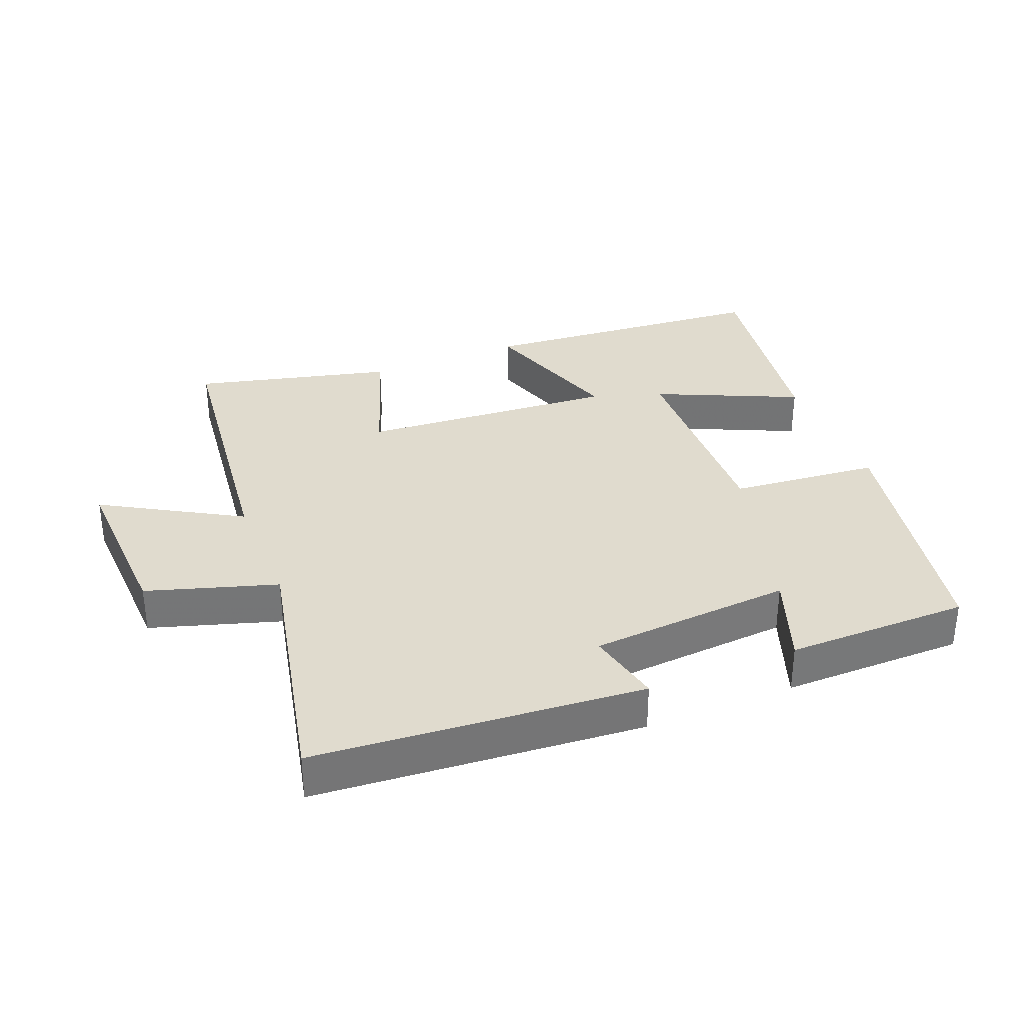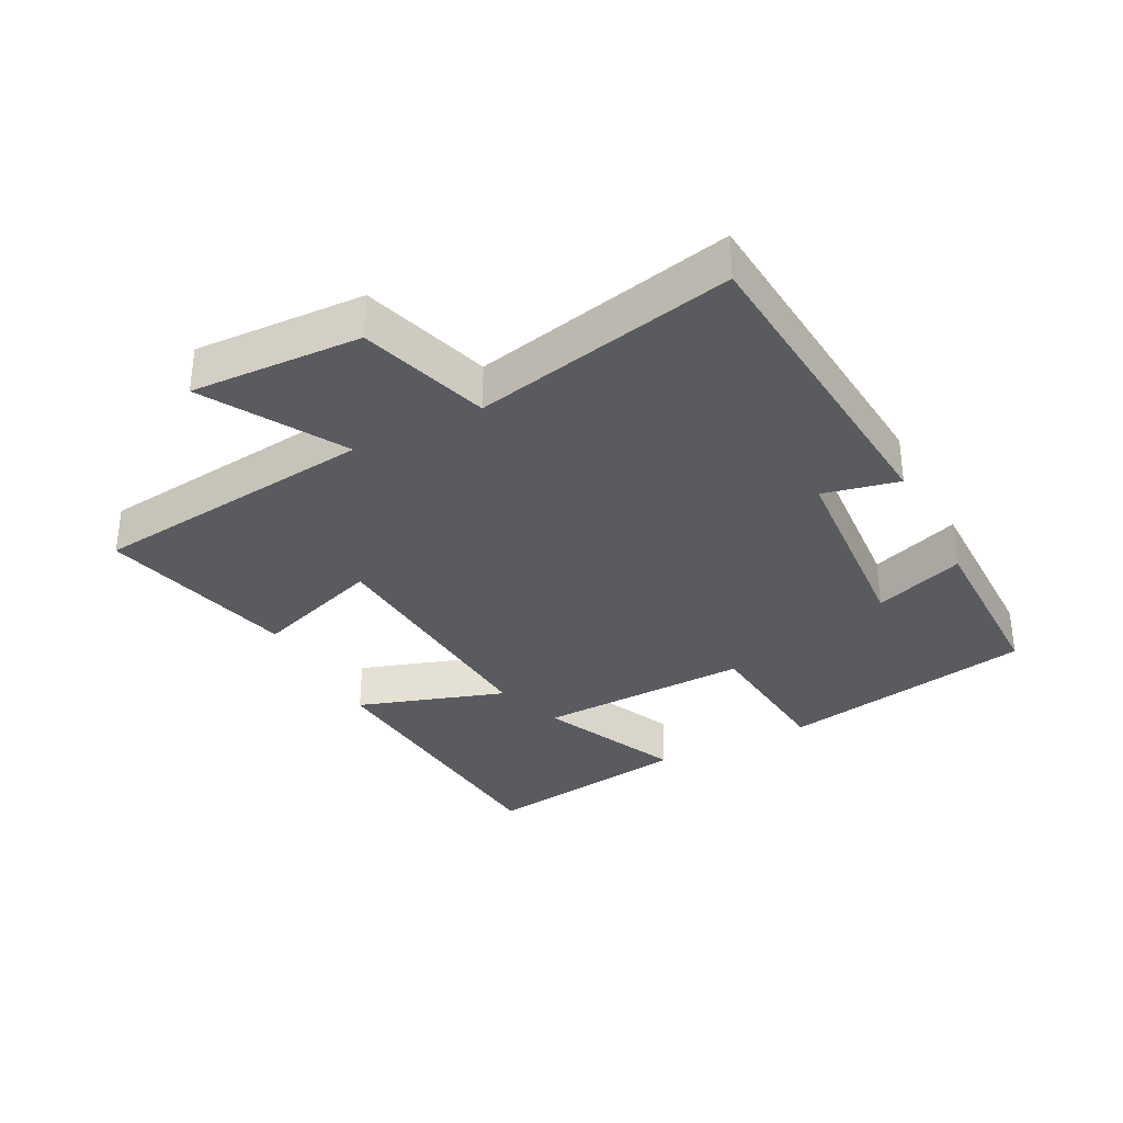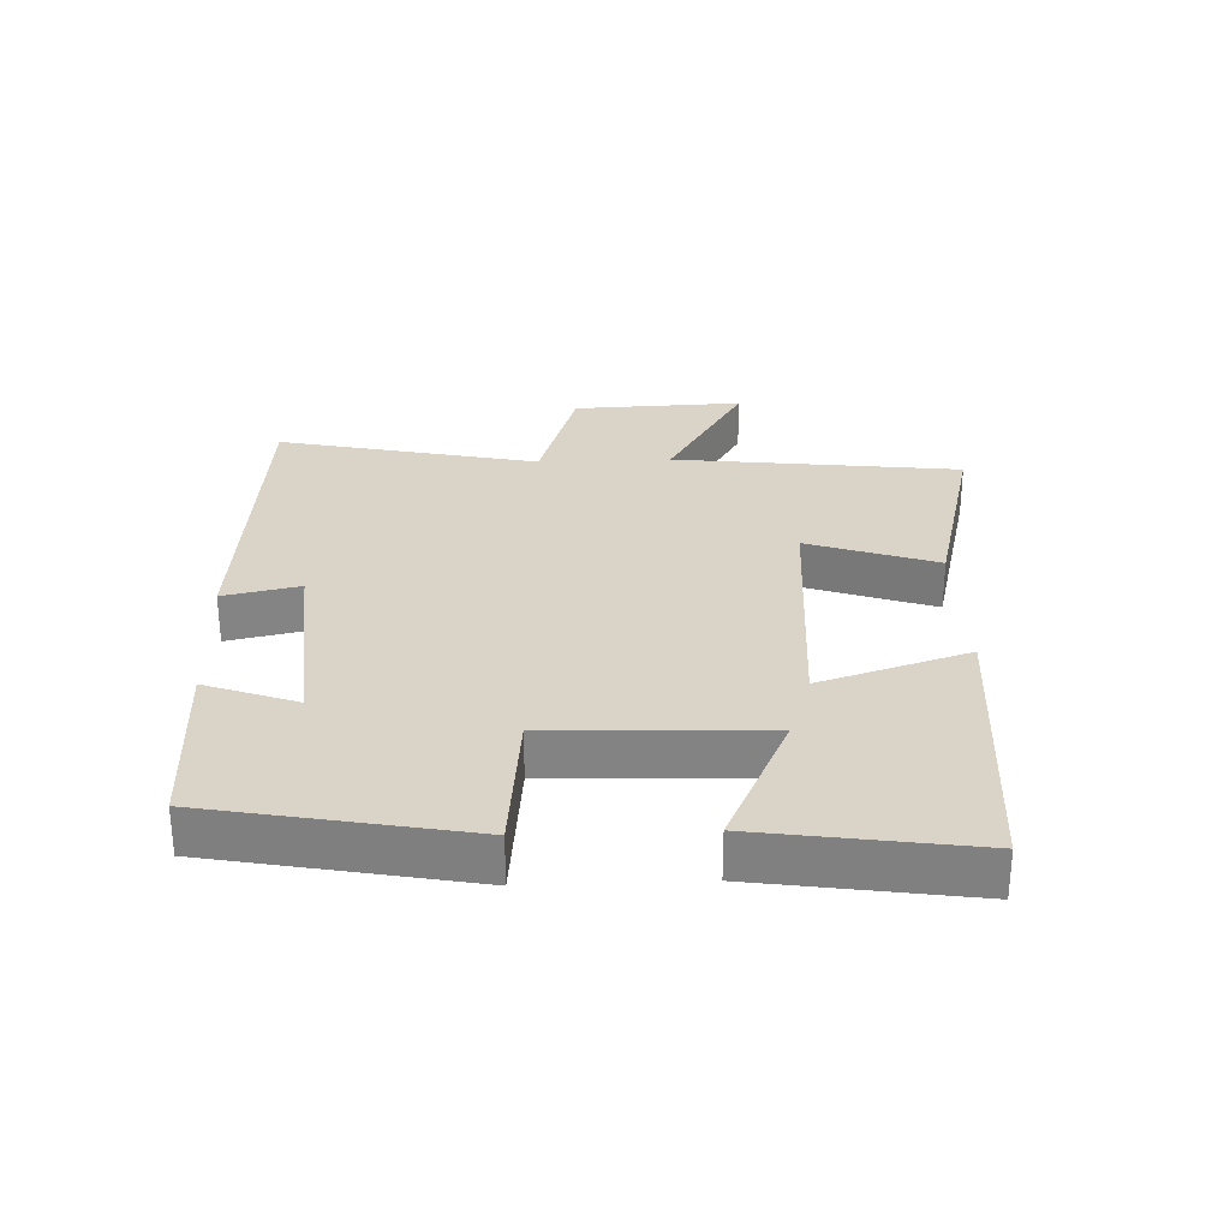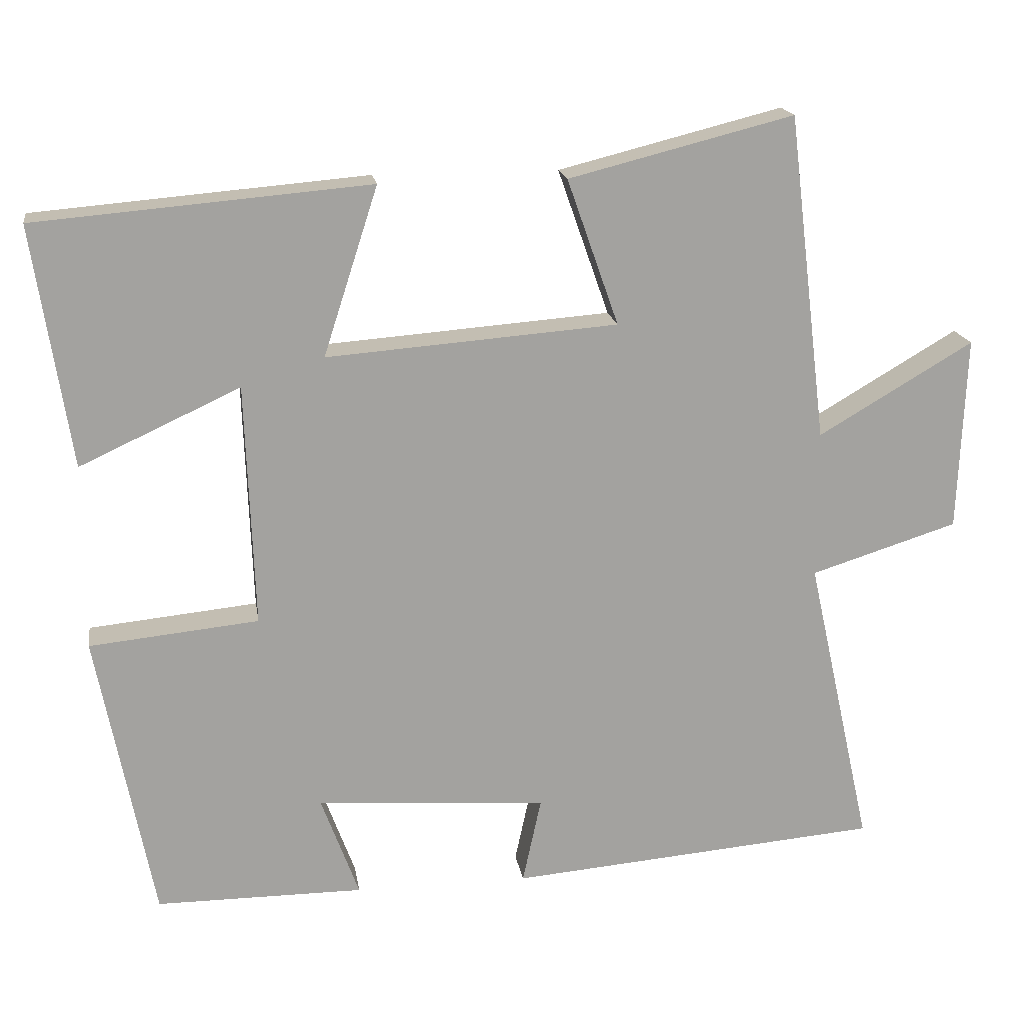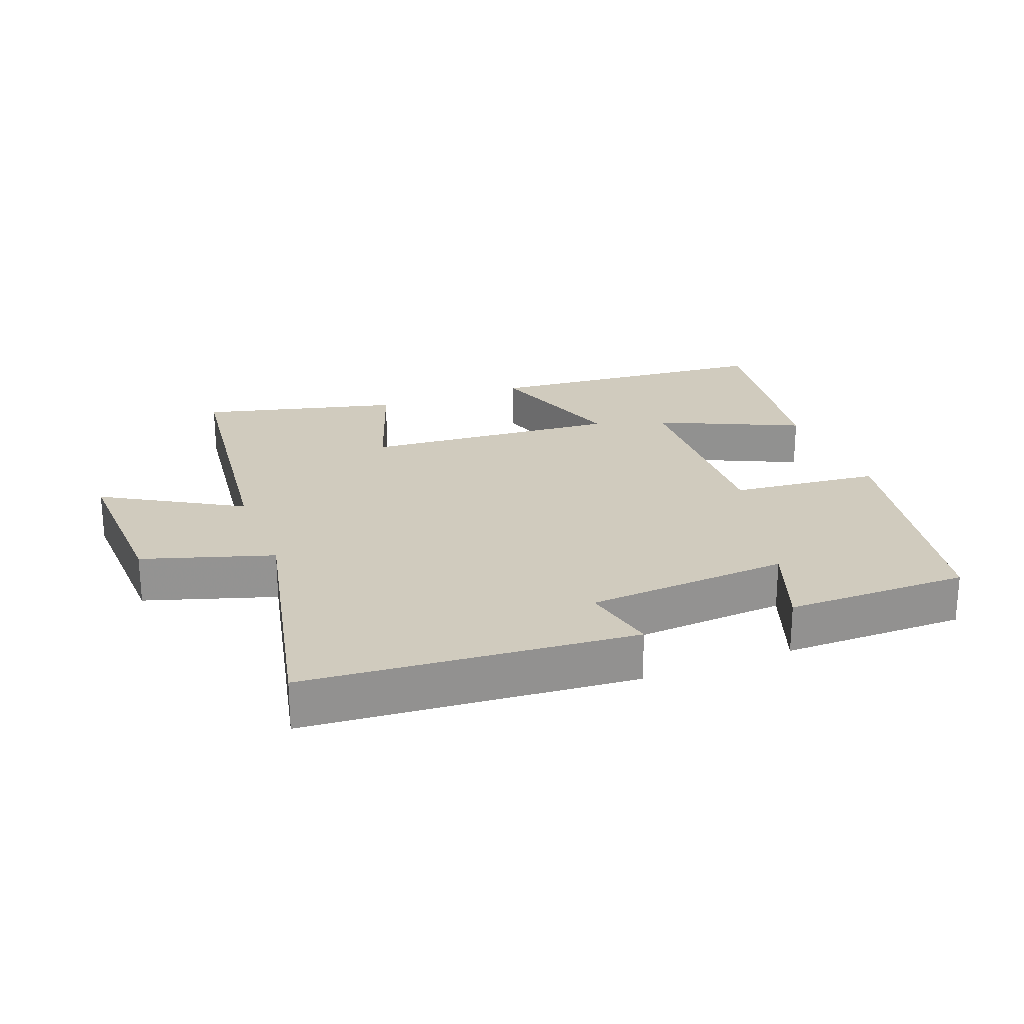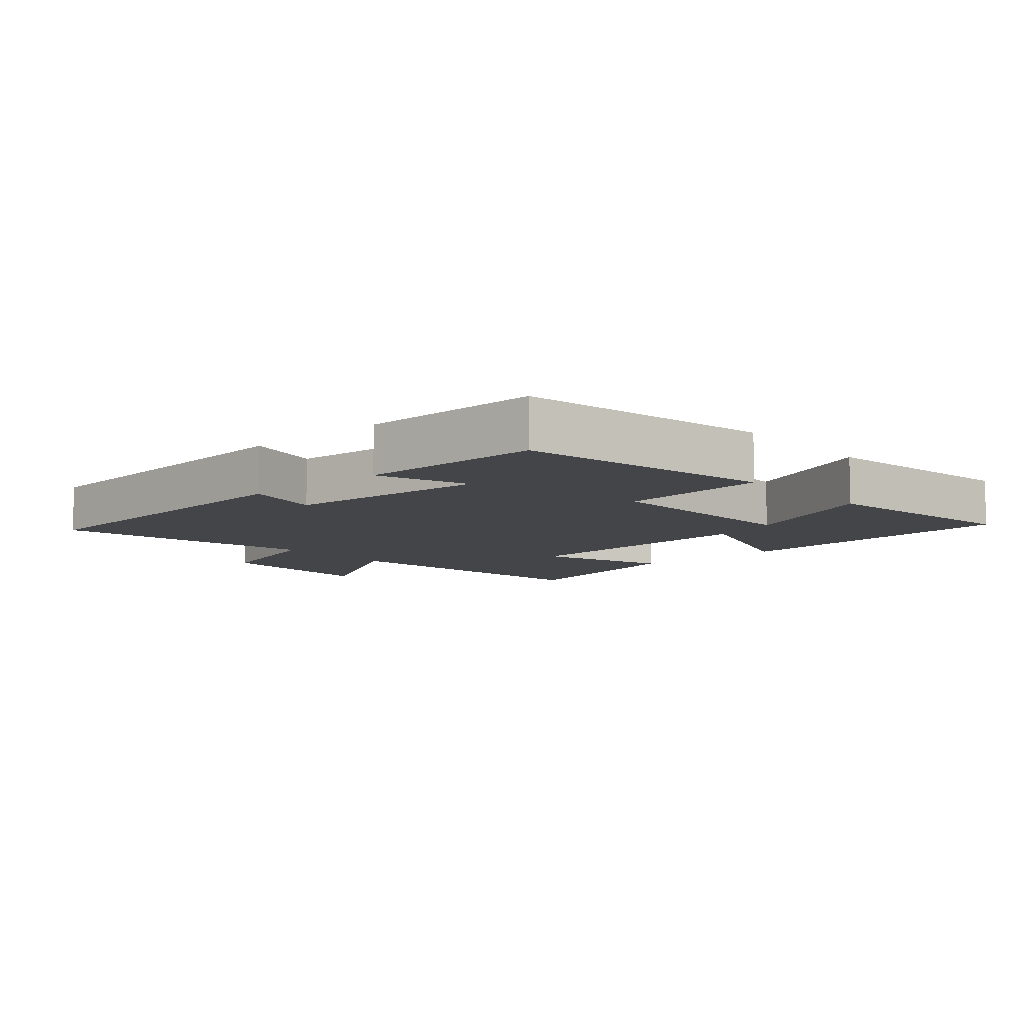
<metadata>
{"format":"obj","ext":"obj","renderer":"f3d","projection":"perspective","resolution":1024,"background":"white","views":[{"elev":33.7,"azim":157.8,"up":"+Y"},{"elev":-33.4,"azim":117.2,"up":"+Y"},{"elev":28.8,"azim":-92.3,"up":"+Y"},{"elev":17.8,"azim":-8.8,"up":"+Z"},{"elev":23.6,"azim":158.9,"up":"+Y"},{"elev":-8.8,"azim":-138.6,"up":"+Y"}]}
</metadata>
<code>
v -0.55 0.07 0.462
v -0.102 0.07 0.5
v -0.175 0.07 0.274
v 0.215 0.07 0.304
v 0.146 0.07 0.5
v 0.447 0.07 0.576
v 0.5 0.07 0.139
v 0.707 0.07 0.261
v 0.697 0.07 0.001
v 0.5 0.07 -0.061
v 0.588 0.07 -0.458
v 0.089 0.07 -0.5
v 0.114 0.07 -0.384
v -0.196 0.07 -0.362
v -0.145 0.07 -0.5
v -0.424 0.07 -0.5
v -0.5 0.07 -0.111
v -0.273 0.07 -0.088
v -0.285 0.07 0.238
v -0.5 0.07 0.139
v -0.55 0 0.462
v -0.102 0 0.5
v -0.175 0 0.274
v 0.215 0 0.304
v 0.146 0 0.5
v 0.447 0 0.576
v 0.5 0 0.139
v 0.707 0 0.261
v 0.697 0 0.001
v 0.5 0 -0.061
v 0.588 0 -0.458
v 0.089 0 -0.5
v 0.114 0 -0.384
v -0.196 0 -0.362
v -0.145 0 -0.5
v -0.424 0 -0.5
v -0.5 0 -0.111
v -0.273 0 -0.088
v -0.285 0 0.238
v -0.5 0 0.139
f 19 20 1 2
f 16 17 18
f 14 15 16
f 14 16 18
f 13 14 18 19
f 10 11 12 13
f 7 8 9 10
f 4 5 6 7
f 3 4 7 10
f 19 2 3
f 3 10 13 19
f 22 21 40 39
f 38 37 36
f 36 35 34
f 38 36 34
f 39 38 34 33
f 33 32 31 30
f 30 29 28 27
f 27 26 25 24
f 30 27 24 23
f 23 22 39
f 39 33 30 23
f 1 21 22 2
f 2 22 23 3
f 3 23 24 4
f 4 24 25 5
f 5 25 26 6
f 6 26 27 7
f 7 27 28 8
f 8 28 29 9
f 9 29 30 10
f 10 30 31 11
f 11 31 32 12
f 12 32 33 13
f 13 33 34 14
f 14 34 35 15
f 15 35 36 16
f 16 36 37 17
f 17 37 38 18
f 18 38 39 19
f 19 39 40 20
f 20 40 21 1

</code>
